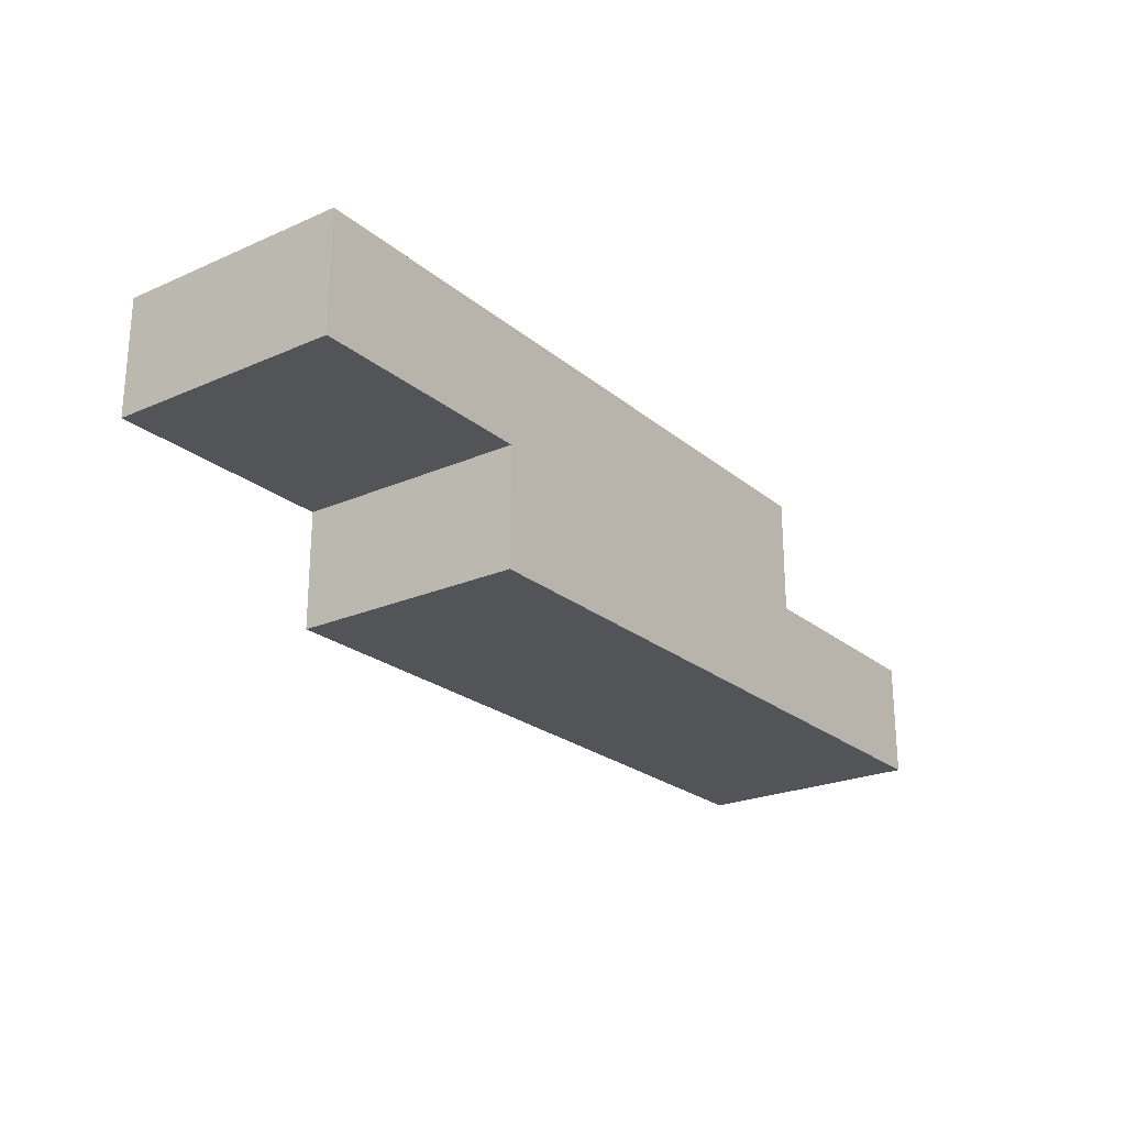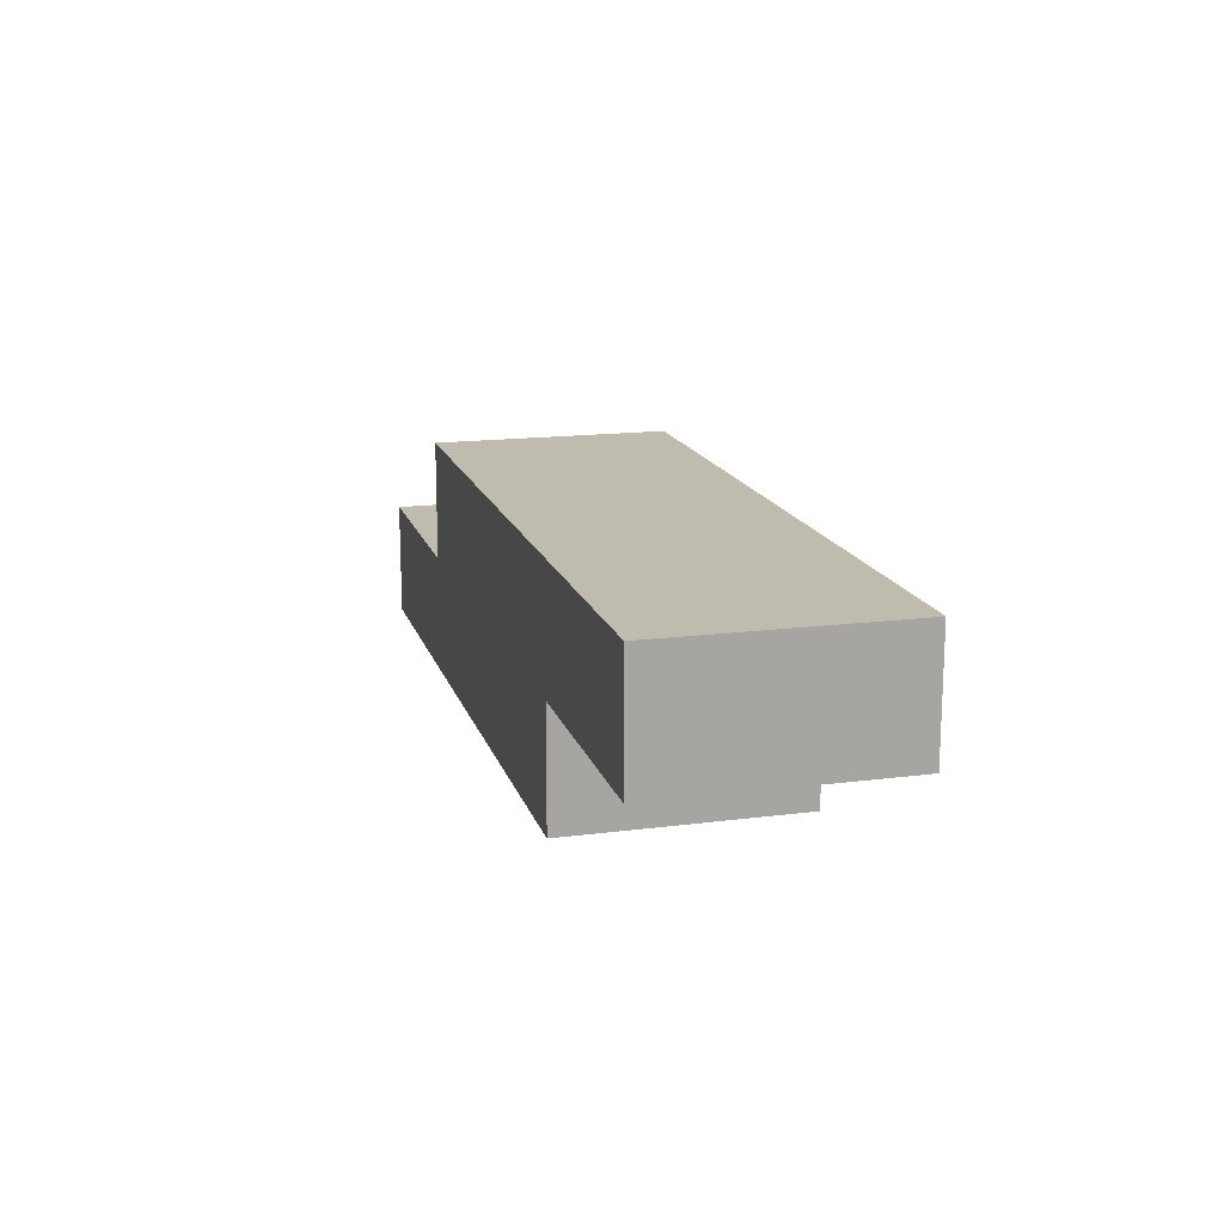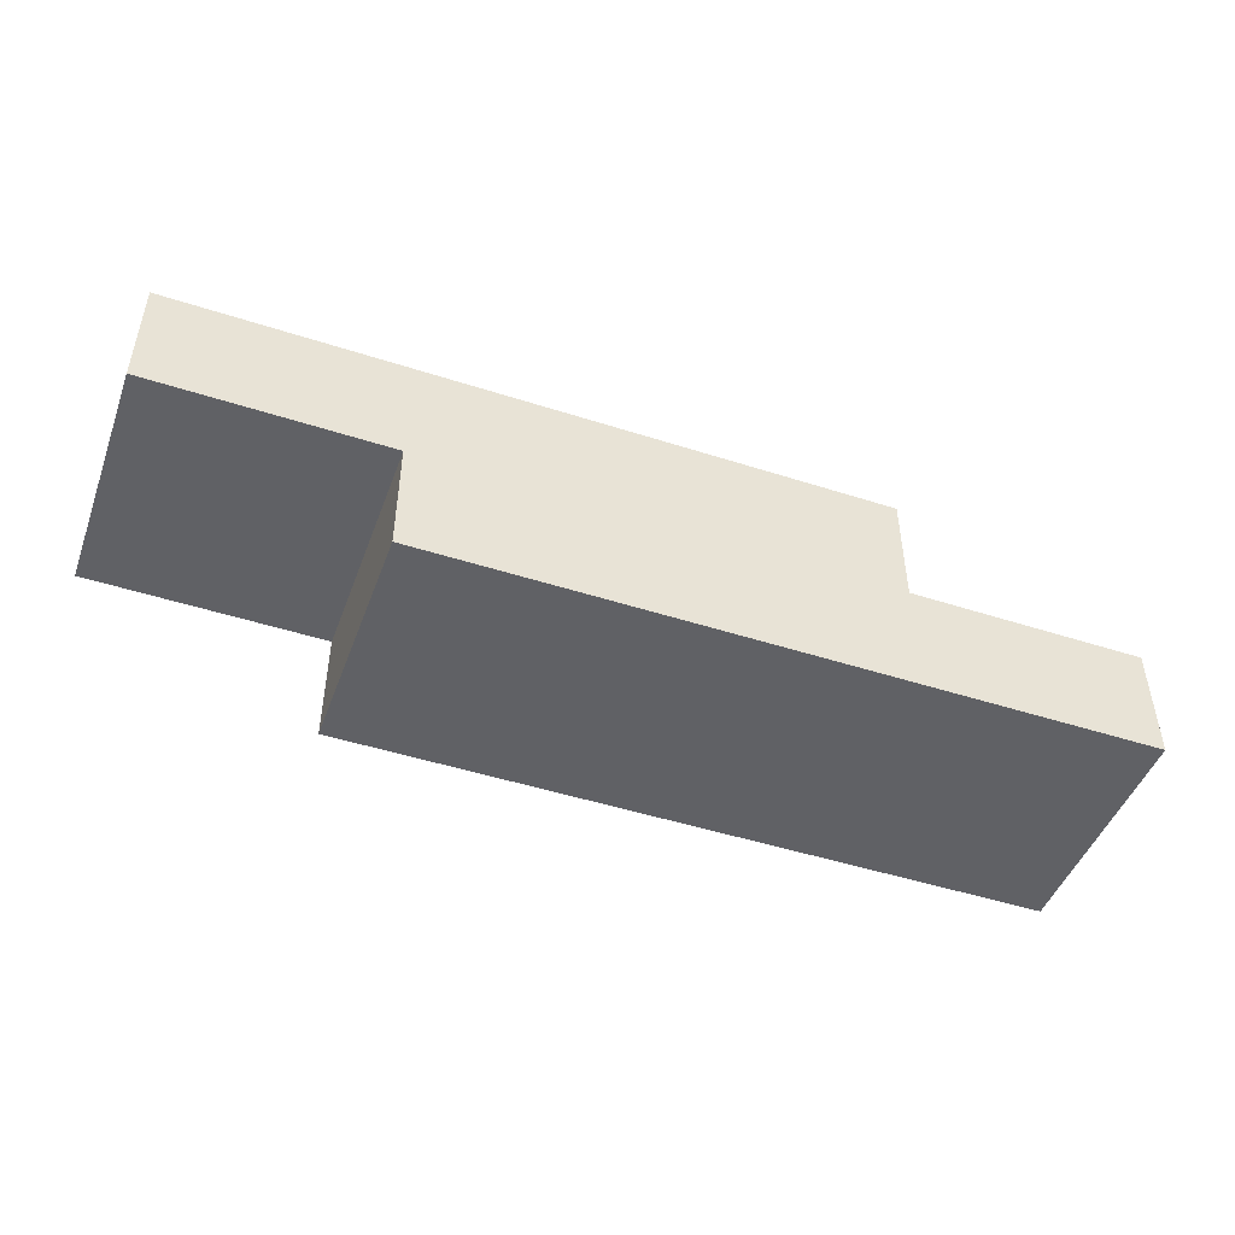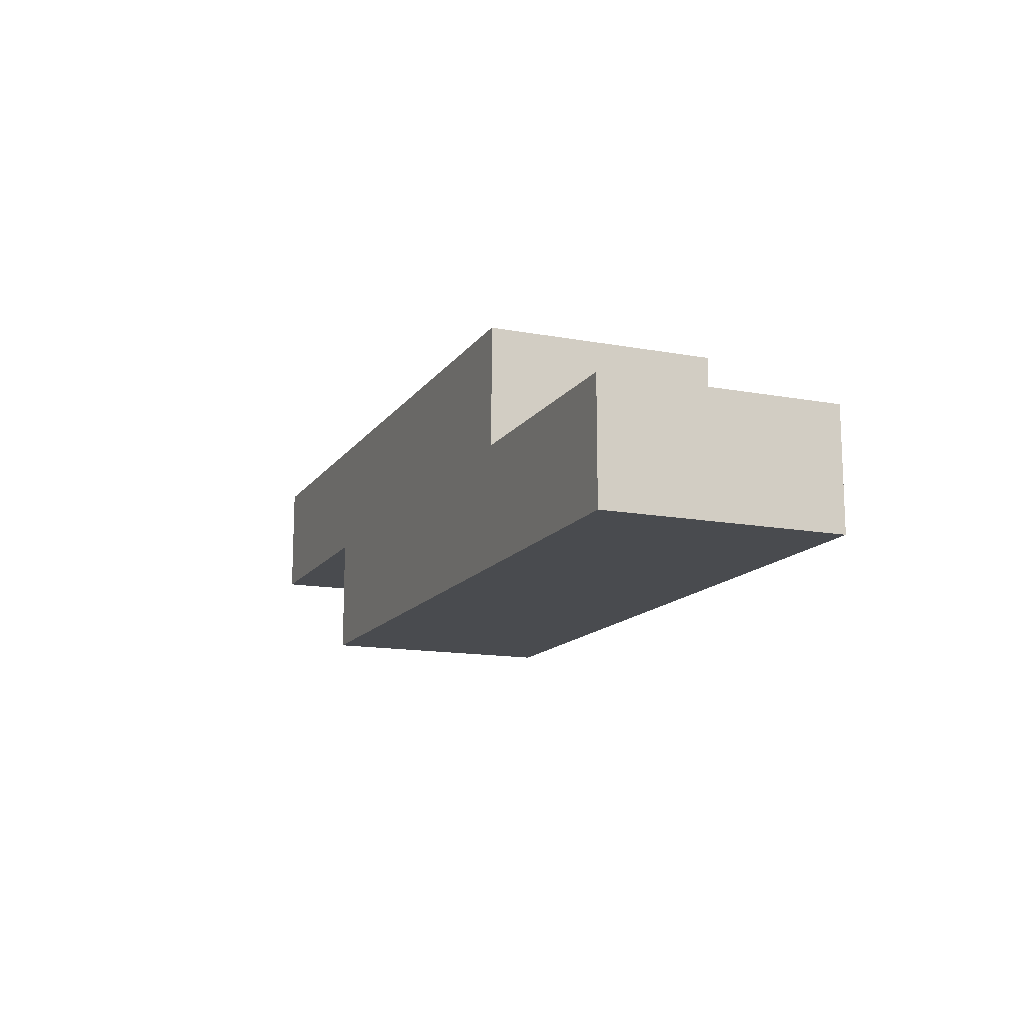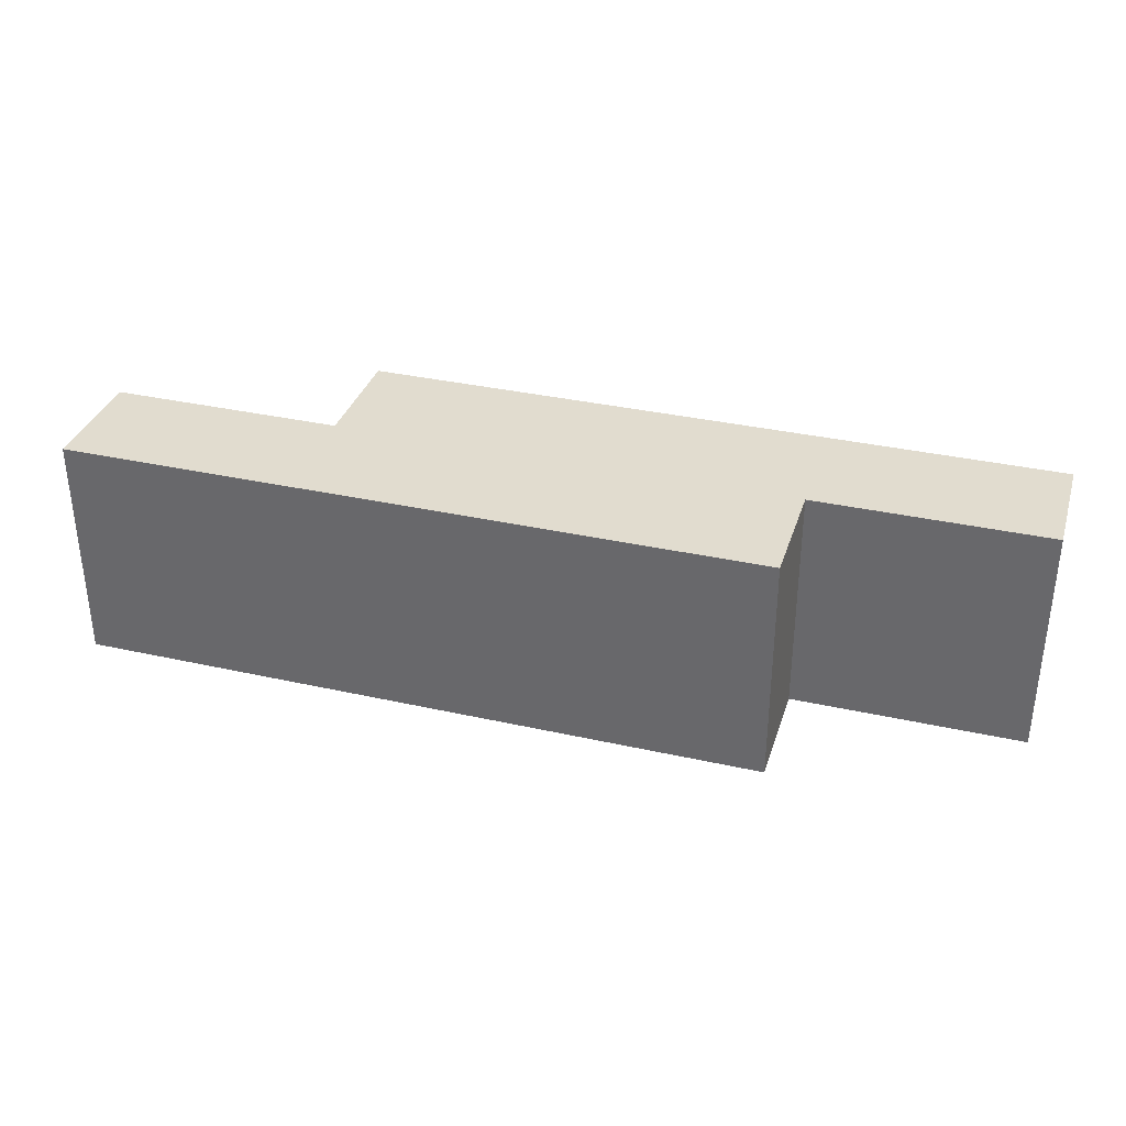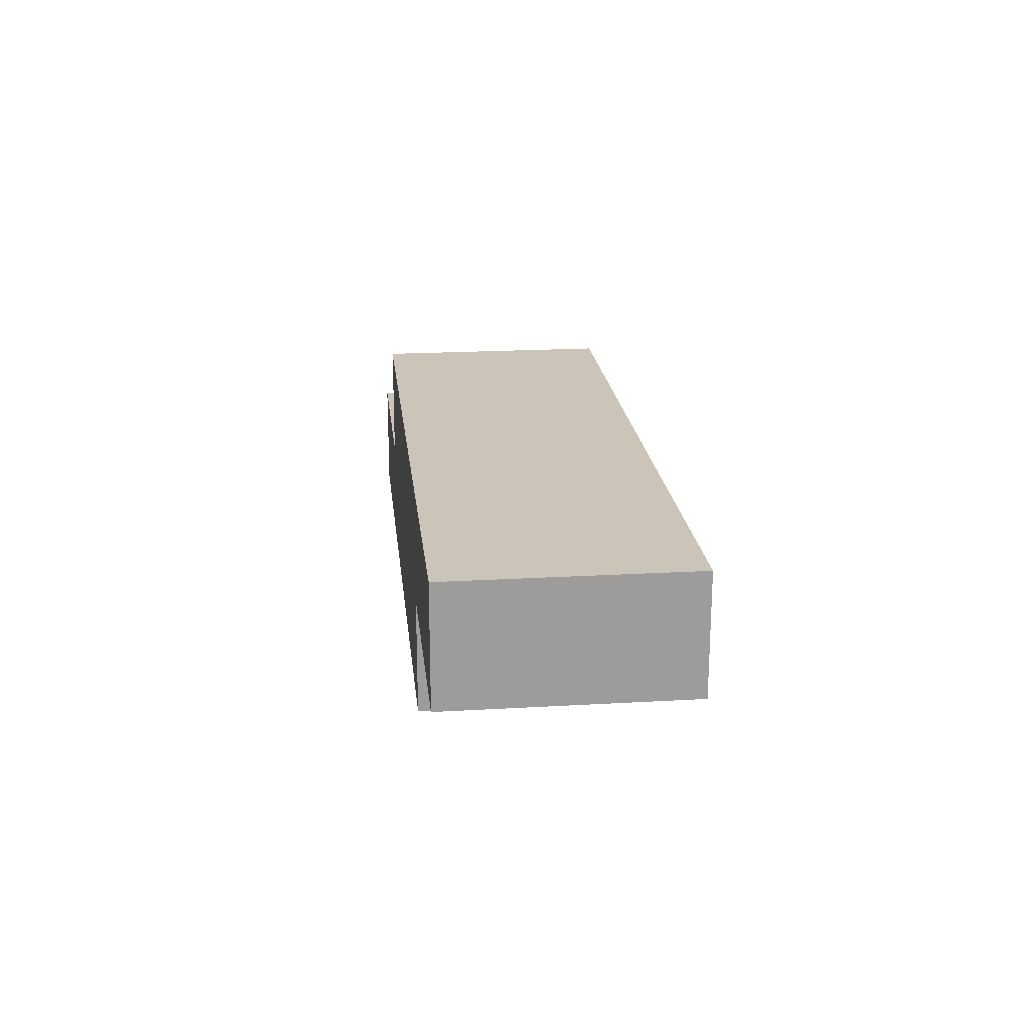
<metadata>
{"format":"obj","ext":"obj","renderer":"f3d","projection":"perspective","resolution":1024,"background":"white","views":[{"elev":-23.4,"azim":-53.6,"up":"+Z"},{"elev":15.9,"azim":-105.0,"up":"+Z"},{"elev":-47.4,"azim":-20.0,"up":"+Z"},{"elev":-14.0,"azim":67.7,"up":"+Z"},{"elev":34.3,"azim":-163.2,"up":"+Y"},{"elev":20.4,"azim":-96.0,"up":"+Z"}]}
</metadata>
<code>
g HarrisL_TheVault_Heist-44
v -4 3 1
v -4 3 -0
v -4 5 1
v -4 5 -0
v -2 3 -0
v -2 3 -1
v -2 5 -0
v -2 5 -1
v 2 3 1
v 2 3 -0
v 2 5 1
v 2 5 -0
v 4 3 -0
v 4 3 -1
v 4 5 -0
v 4 5 -1
v -4 3 1
v -4 5 1
v -3 3 1
v -3 5 1
v 2 3 1
v 2 5 1
v 2 3 -0
v 2 5 -0
v 4 3 -0
v 4 5 -0
v -4 3 -0
v -4 5 -0
v -3 3 -0
v -3 5 -0
v -2 3 -0
v -2 5 -0
v -2 3 -1
v -2 5 -1
v 2 3 -1
v 2 5 -1
v 4 3 -1
v 4 5 -1
v -4 3 1
v -3 3 1
v 2 3 1
v -4 3 -0
v -3 3 -0
v -2 3 -0
v 2 3 -0
v 4 3 -0
v -2 3 -1
v 2 3 -1
v 4 3 -1
v -4 5 1
v -3 5 1
v 2 5 1
v -4 5 -0
v -3 5 -0
v -2 5 -0
v 2 5 -0
v 4 5 -0
v -2 5 -1
v 2 5 -1
v 4 5 -1
f 3 2 1
f 4 2 3
f 7 6 5
f 8 6 7
f 9 10 11
f 11 10 12
f 13 14 15
f 15 14 16
f 19 18 17
f 20 18 19
f 21 20 19
f 22 20 21
f 25 24 23
f 26 24 25
f 27 28 29
f 29 28 30
f 29 30 31
f 31 30 32
f 33 34 35
f 35 34 36
f 35 36 37
f 37 36 38
f 42 40 39
f 43 41 40
f 43 40 42
f 44 41 43
f 45 41 44
f 47 45 44
f 48 46 45
f 48 45 47
f 49 46 48
f 50 51 53
f 51 52 54
f 53 51 54
f 54 52 55
f 55 52 56
f 55 56 58
f 56 57 59
f 58 56 59
f 59 57 60

</code>
